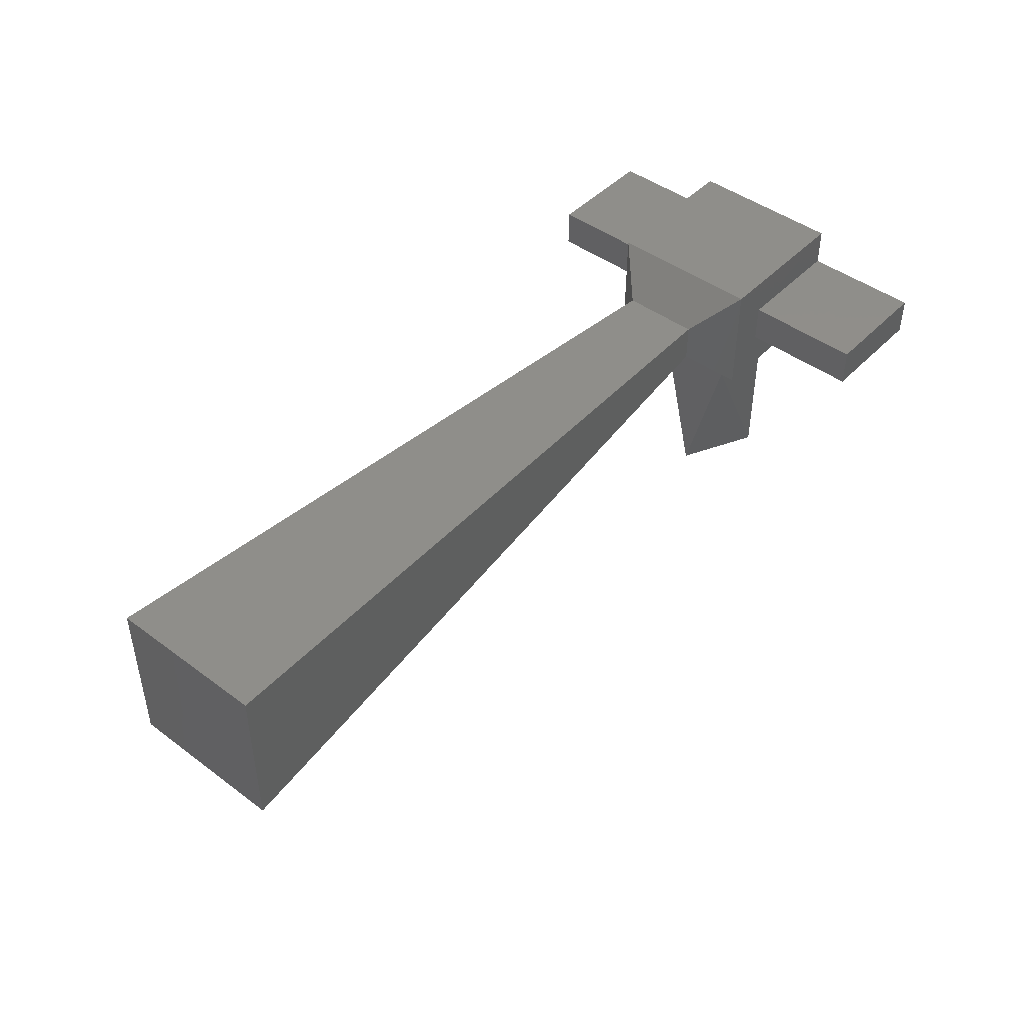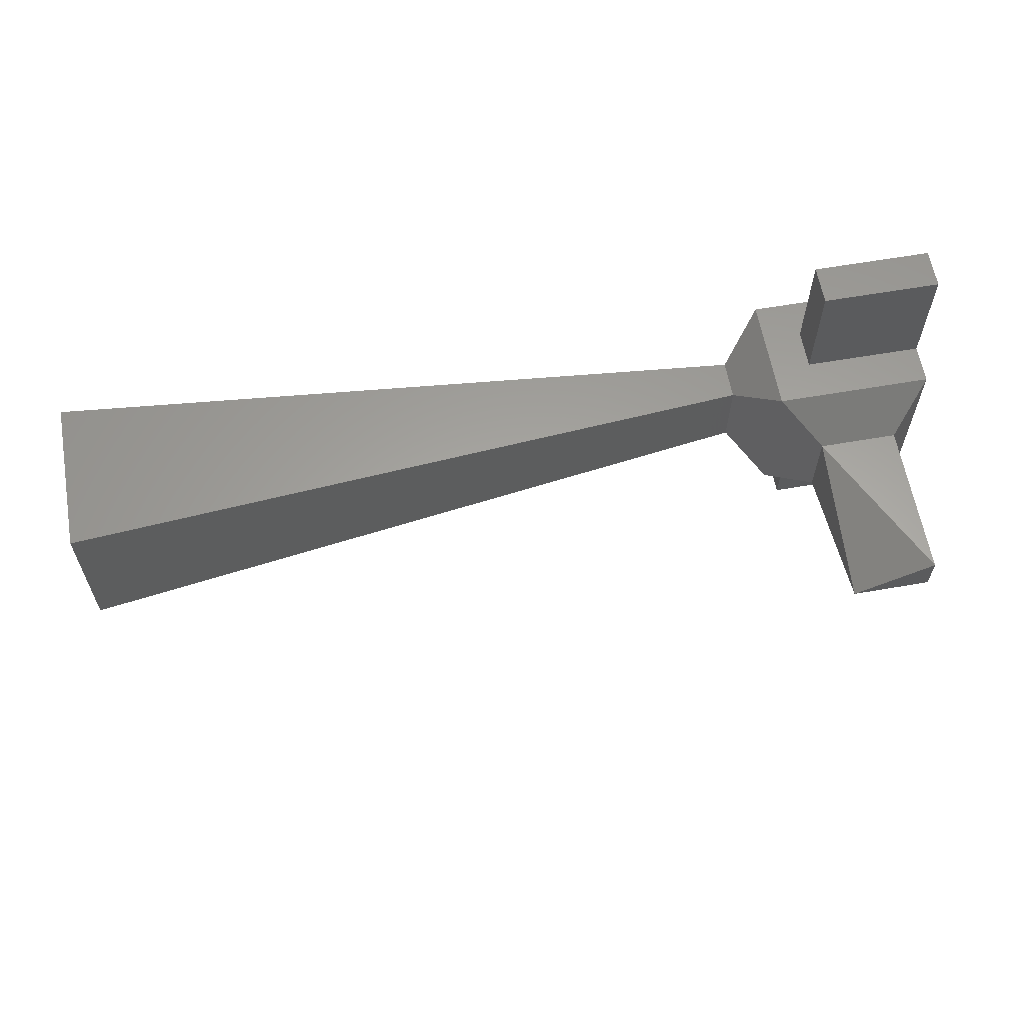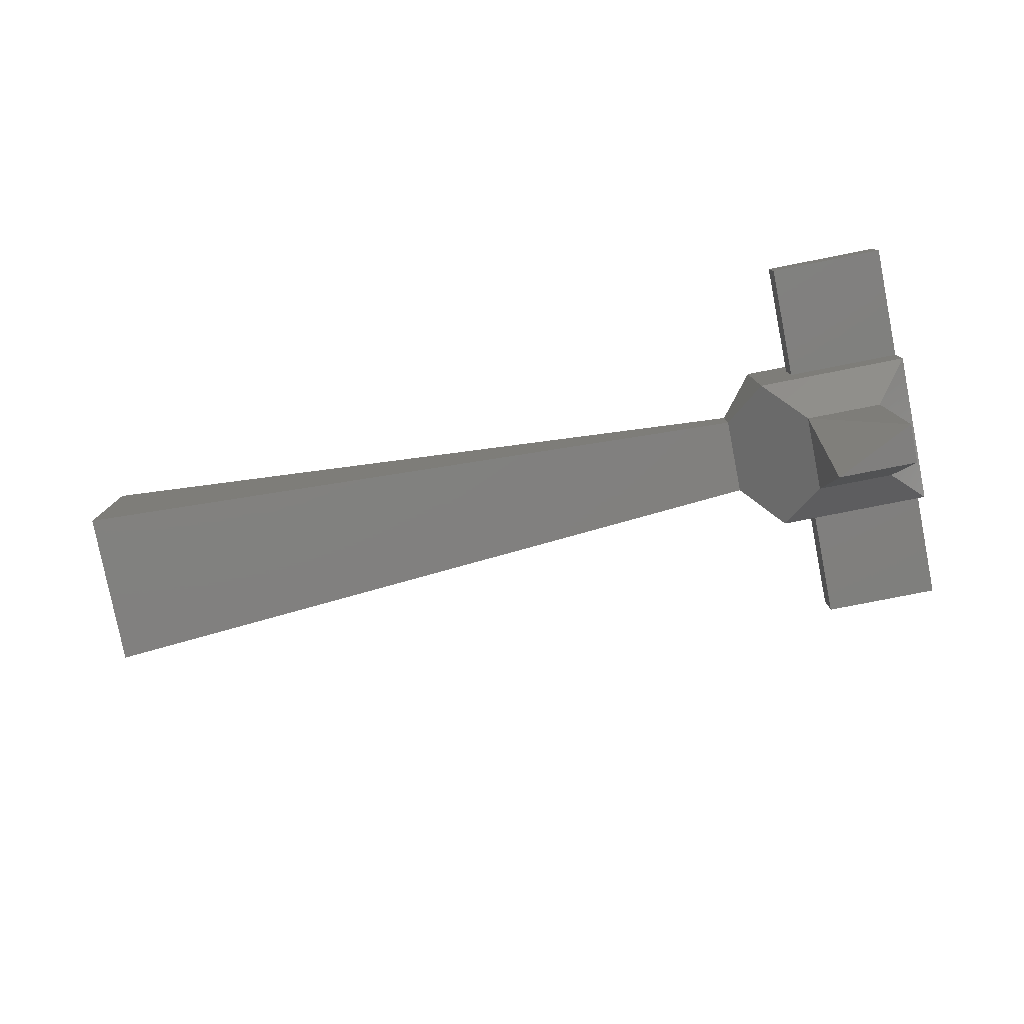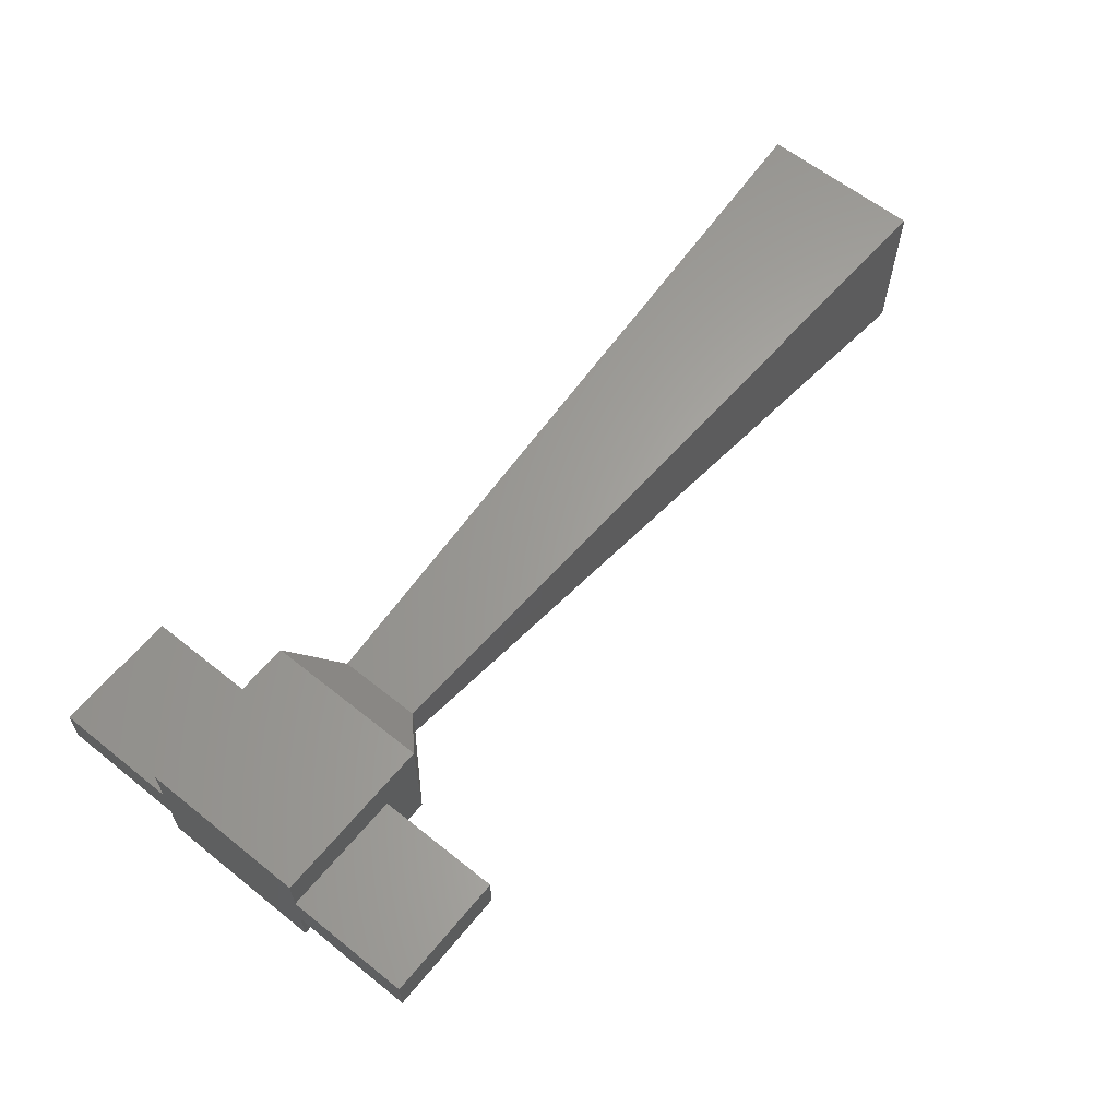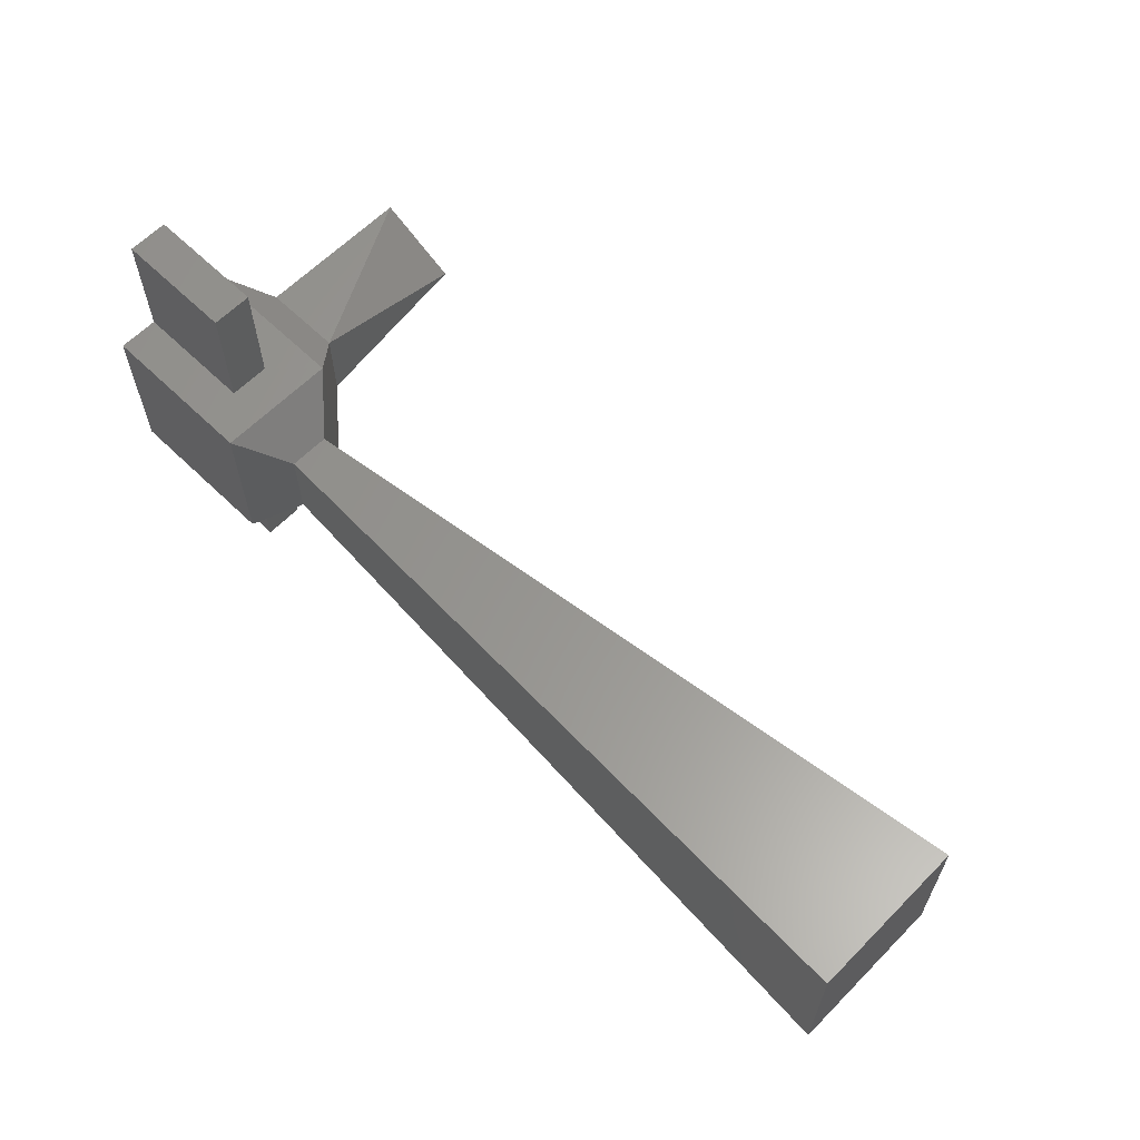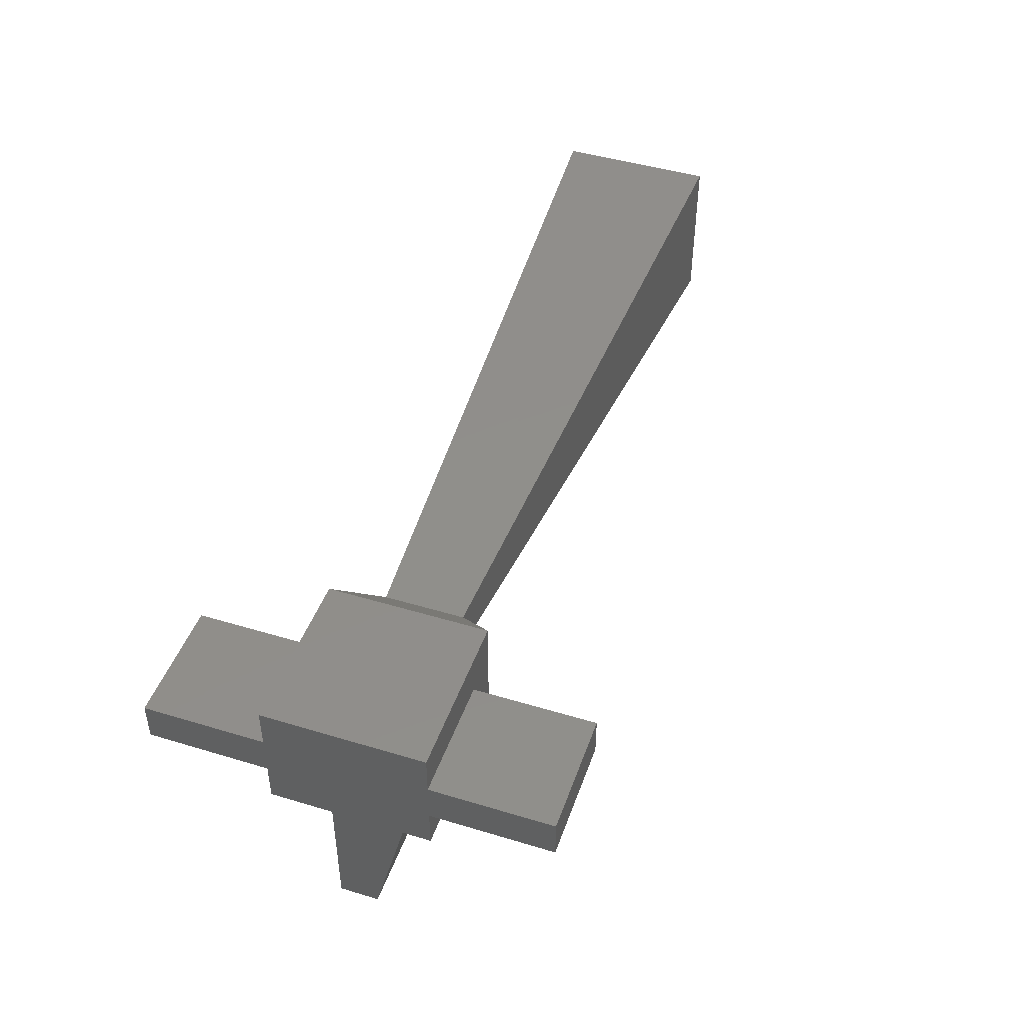
<metadata>
{"format":"stl","ext":"stl","renderer":"f3d","projection":"perspective","resolution":1024,"background":"white","views":[{"elev":45.4,"azim":130.6,"up":"+Z"},{"elev":61.7,"azim":170.0,"up":"+Y"},{"elev":-79.5,"azim":-168.9,"up":"+Z"},{"elev":61.2,"azim":-50.8,"up":"+Z"},{"elev":62.2,"azim":44.4,"up":"+Y"},{"elev":45.8,"azim":-70.9,"up":"+Z"}]}
</metadata>
<code>
# stl→obj: 20 verts, 76 faces
v 6.345 0.026 28.1
v 6.345 0.023 28.1
v 6.346 0.023 28.1
v 6.347 0.022 28.1
v 6.365 0.023 28.1
v 6.345 0.016 28.1
v 6.345 0.019 28.1
v 6.346 0.019 28.1
v 6.347 0.02 28.1
v 6.365 0.019 28.1
v 6.345 0.022 28.1
v 6.343 0.022 28.1
v 6.342 0.023 28.1
v 6.343 0.02 28.1
v 6.342 0.019 28.1
v 6.345 0.02 28.1
v 6.342 0.016 28.1
v 6.342 0.026 28.1
v 6.345 0.021 28.1
v 6.343 0.021 28.1
f 1 1 2
f 1 2 2
f 2 2 3
f 2 3 3
f 3 3 4
f 3 4 4
f 4 4 5
f 4 5 5
f 6 6 7
f 6 7 7
f 7 7 8
f 7 8 8
f 8 8 9
f 8 9 9
f 9 9 10
f 9 10 10
f 11 3 12
f 3 12 13
f 12 13 14
f 13 14 15
f 14 15 16
f 15 16 8
f 16 8 11
f 8 11 3
f 7 8 15
f 8 15 15
f 15 15 15
f 15 15 15
f 15 15 7
f 15 7 8
f 2 3 13
f 3 13 13
f 13 13 13
f 13 13 13
f 13 13 2
f 13 2 3
f 5 10 4
f 10 4 9
f 4 9 3
f 9 3 8
f 3 8 13
f 8 13 15
f 3 8 4
f 8 4 9
f 4 9 5
f 9 5 10
f 15 13 15
f 13 15 13
f 15 17 15
f 17 15 17
f 13 18 13
f 18 13 18
f 7 6 15
f 6 15 17
f 11 19 16
f 19 16 19
f 6 7 17
f 7 17 15
f 2 1 13
f 1 13 18
f 6 17 6
f 17 6 17
f 14 20 12
f 20 12 12
f 16 14 19
f 14 19 20
f 12 20 19
f 20 19 19
f 13 2 18
f 2 18 1
f 19 12 11
f 12 11 12
f 18 18 1
f 18 1 1
f 5 10 5
f 10 5 10

</code>
